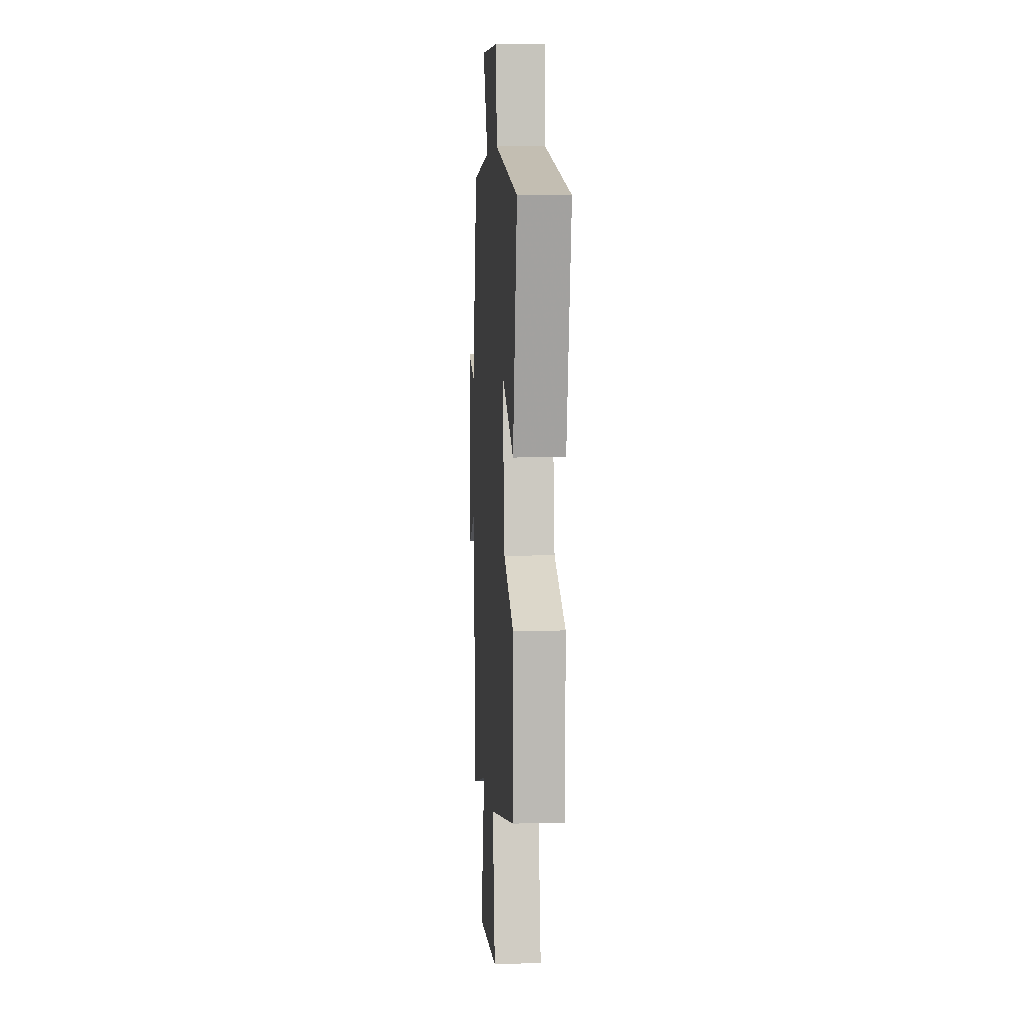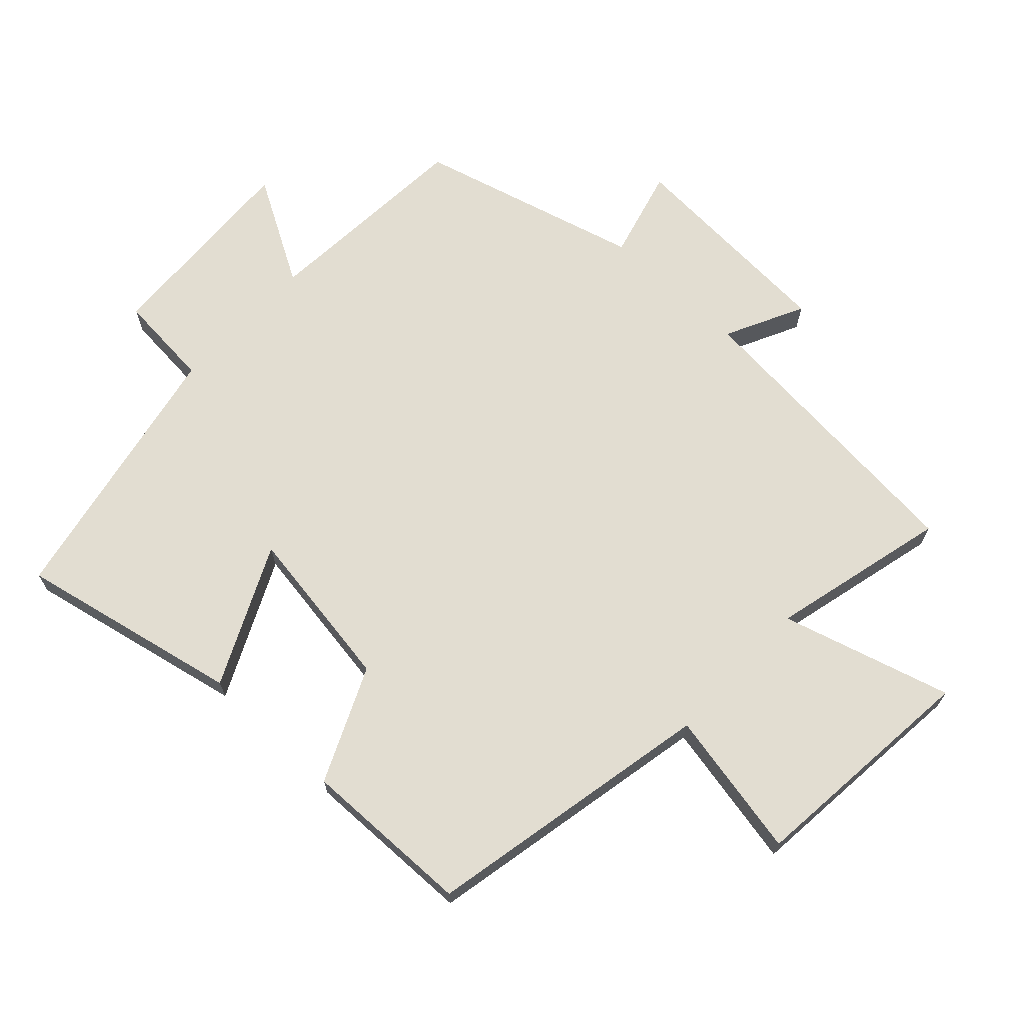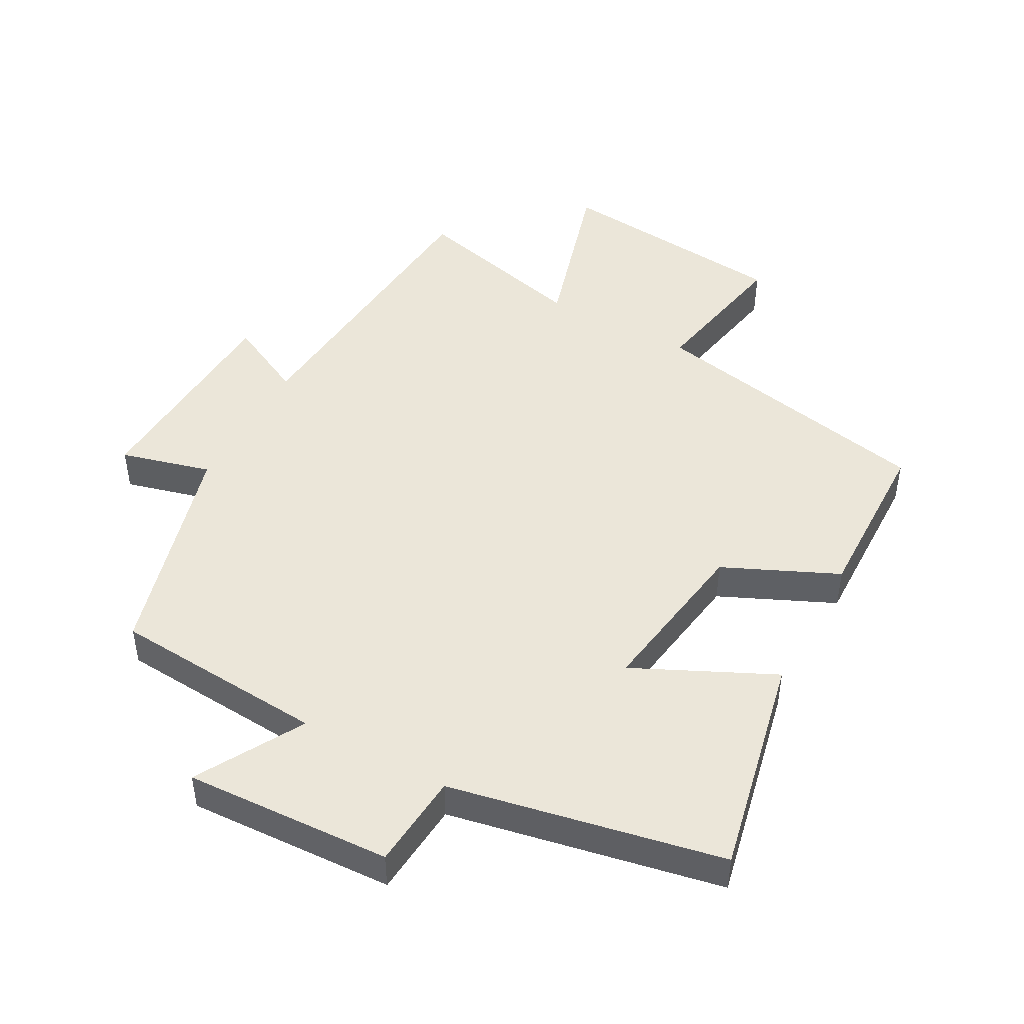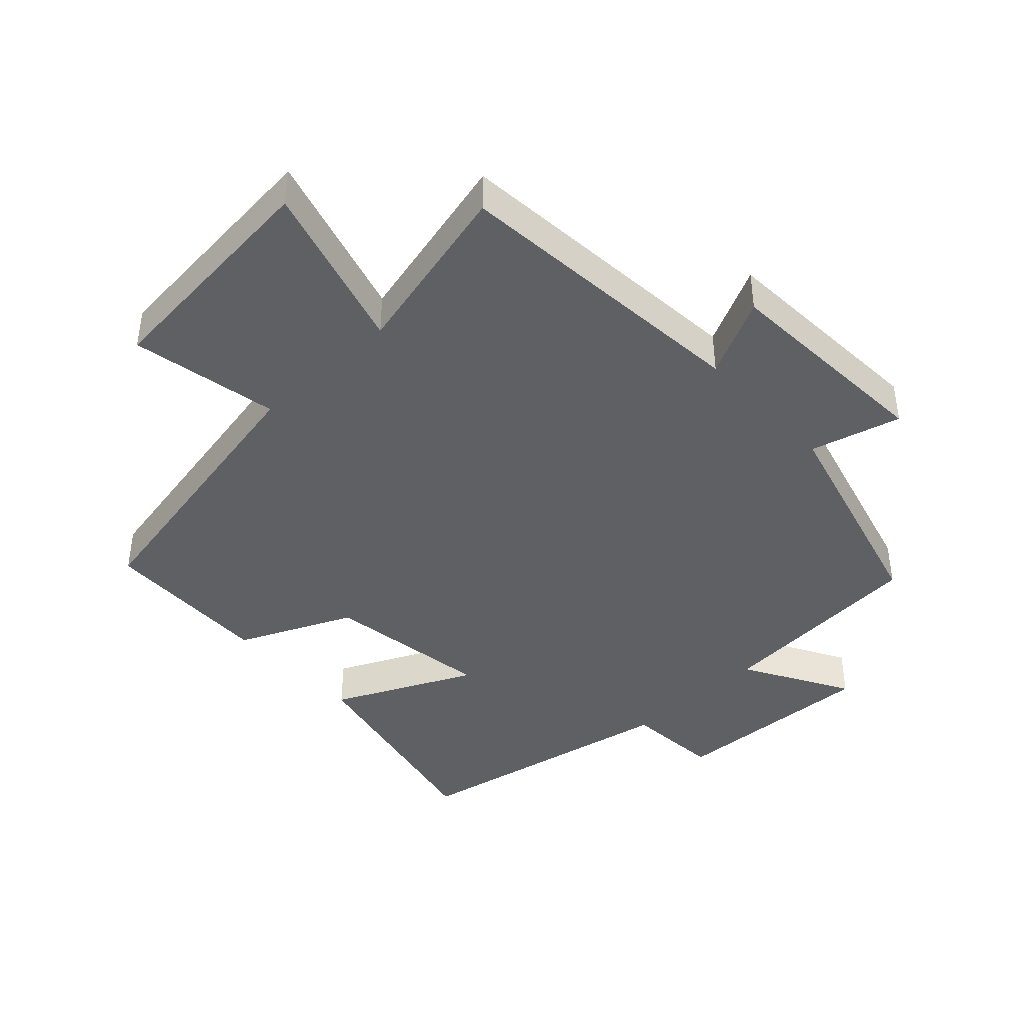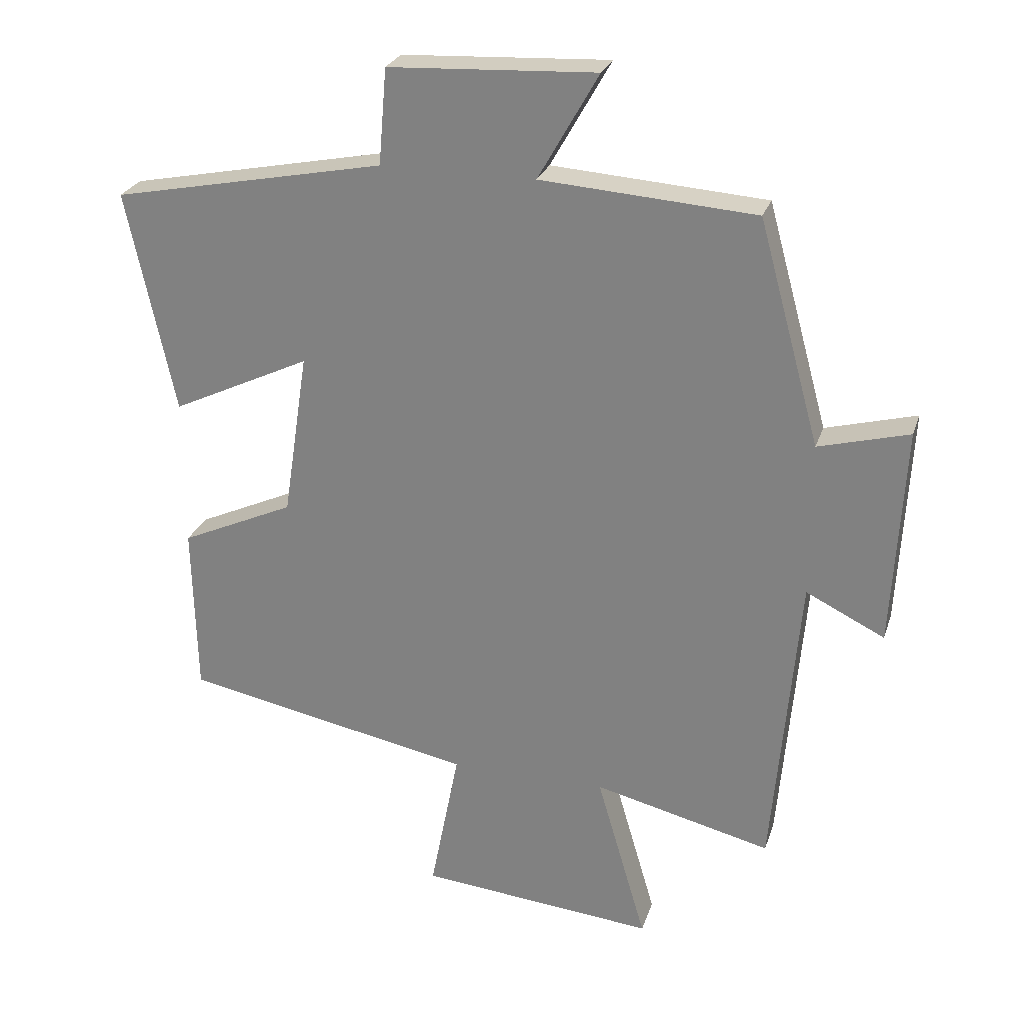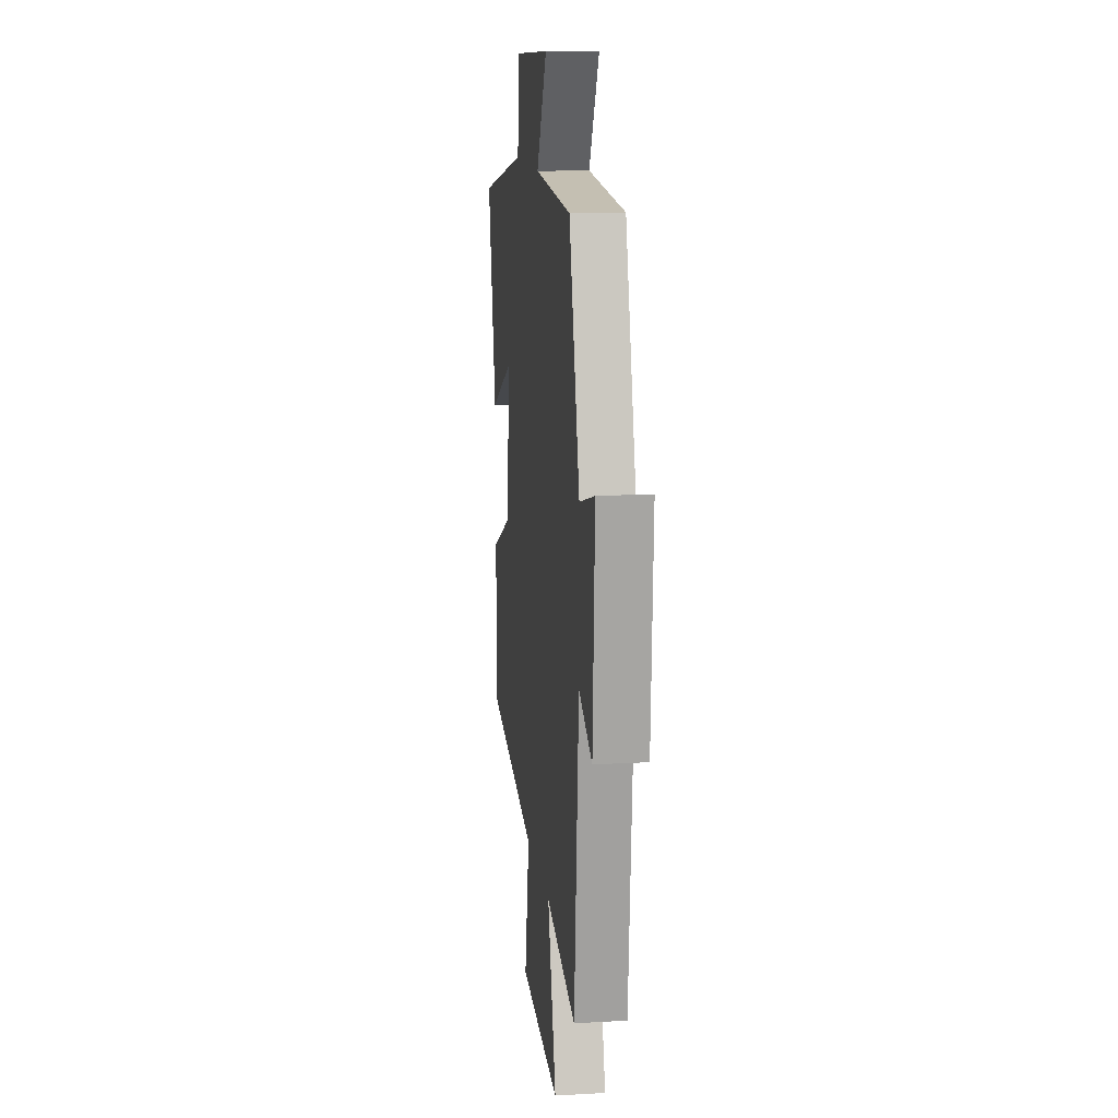
<metadata>
{"format":"obj","ext":"obj","renderer":"f3d","projection":"perspective","resolution":1024,"background":"white","views":[{"elev":5.9,"azim":86.1,"up":"+Z"},{"elev":68.6,"azim":133.2,"up":"+Y"},{"elev":47.0,"azim":28.7,"up":"+Y"},{"elev":-42.2,"azim":-136.9,"up":"+Y"},{"elev":25.9,"azim":-163.7,"up":"+Z"},{"elev":13.6,"azim":-97.3,"up":"+Z"}]}
</metadata>
<code>
v 0.573 0.07 0.417
v 0.5 0.07 0.078
v 0.288 0.07 0.179
v 0.326 0.07 -0.073
v 0.5 0.07 -0.152
v 0.494 0.07 -0.413
v 0.051 0.07 -0.5
v 0.095 0.07 -0.726
v -0.265 0.07 -0.76
v -0.189 0.07 -0.5
v -0.46 0.07 -0.566
v -0.5 0.07 -0.102
v -0.62 0.07 -0.161
v -0.638 0.07 0.173
v -0.5 0.07 0.136
v -0.406 0.07 0.477
v -0.079 0.07 0.5
v -0.171 0.07 0.662
v 0.145 0.07 0.646
v 0.157 0.07 0.5
v 0.573 0 0.417
v 0.5 0 0.078
v 0.288 0 0.179
v 0.326 0 -0.073
v 0.5 0 -0.152
v 0.494 0 -0.413
v 0.051 0 -0.5
v 0.095 0 -0.726
v -0.265 0 -0.76
v -0.189 0 -0.5
v -0.46 0 -0.566
v -0.5 0 -0.102
v -0.62 0 -0.161
v -0.638 0 0.173
v -0.5 0 0.136
v -0.406 0 0.477
v -0.079 0 0.5
v -0.171 0 0.662
v 0.145 0 0.646
v 0.157 0 0.5
f 17 18 19 20
f 17 20 1
f 16 17 1
f 15 16 1
f 12 13 14 15
f 10 11 12 15
f 7 8 9 10
f 7 10 15
f 6 7 15
f 5 6 15
f 4 5 15
f 3 4 15
f 1 2 3
f 1 3 15
f 40 39 38 37
f 21 40 37
f 21 37 36
f 21 36 35
f 35 34 33 32
f 35 32 31 30
f 30 29 28 27
f 35 30 27
f 35 27 26
f 35 26 25
f 35 25 24
f 35 24 23
f 23 22 21
f 35 23 21
f 1 21 22 2
f 2 22 23 3
f 3 23 24 4
f 4 24 25 5
f 5 25 26 6
f 6 26 27 7
f 7 27 28 8
f 8 28 29 9
f 9 29 30 10
f 10 30 31 11
f 11 31 32 12
f 12 32 33 13
f 13 33 34 14
f 14 34 35 15
f 15 35 36 16
f 16 36 37 17
f 17 37 38 18
f 18 38 39 19
f 19 39 40 20
f 20 40 21 1

</code>
